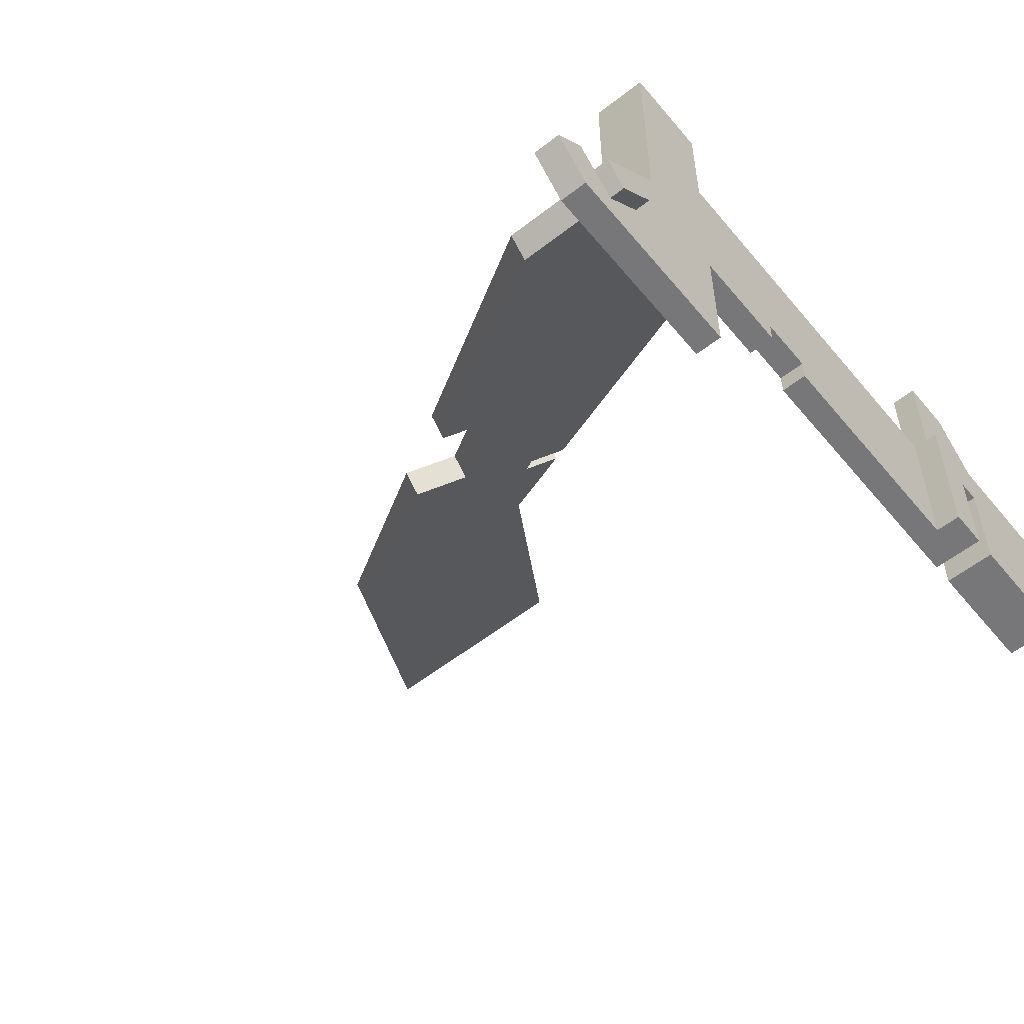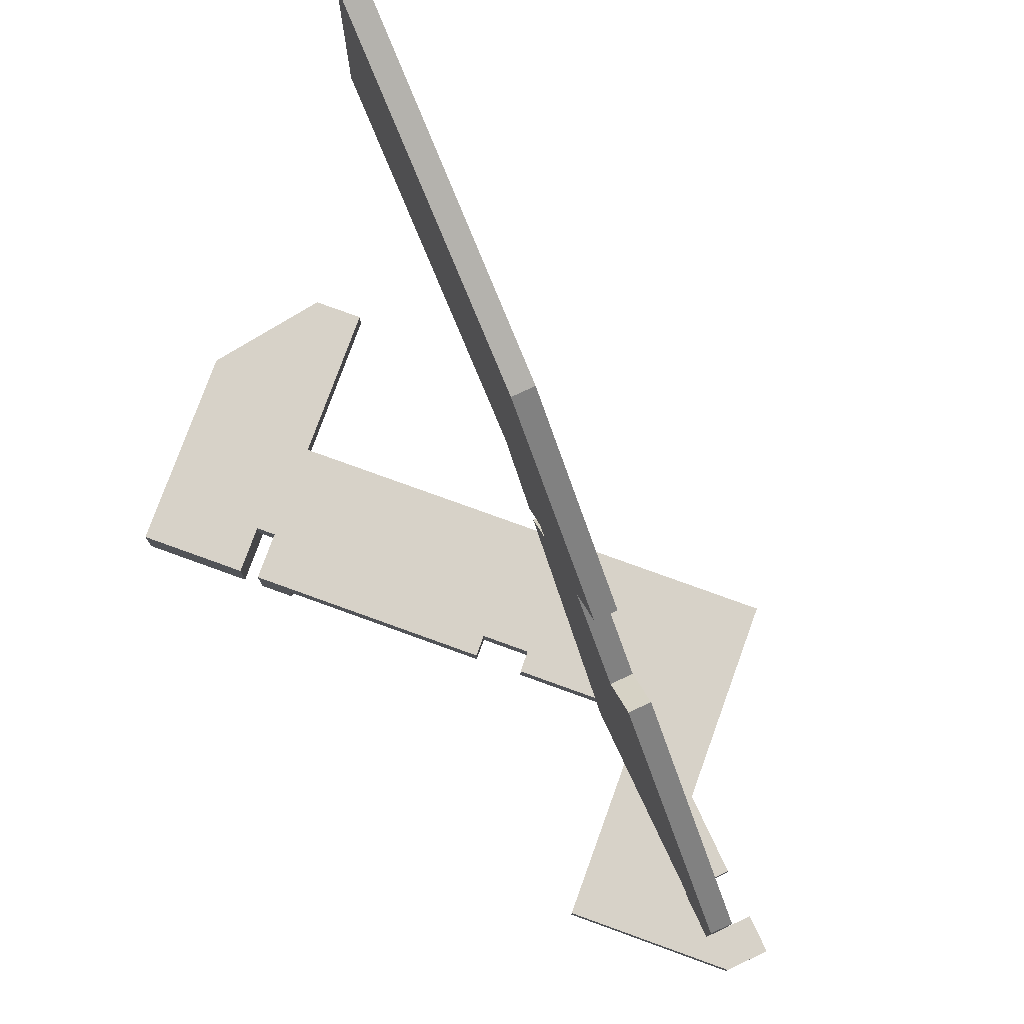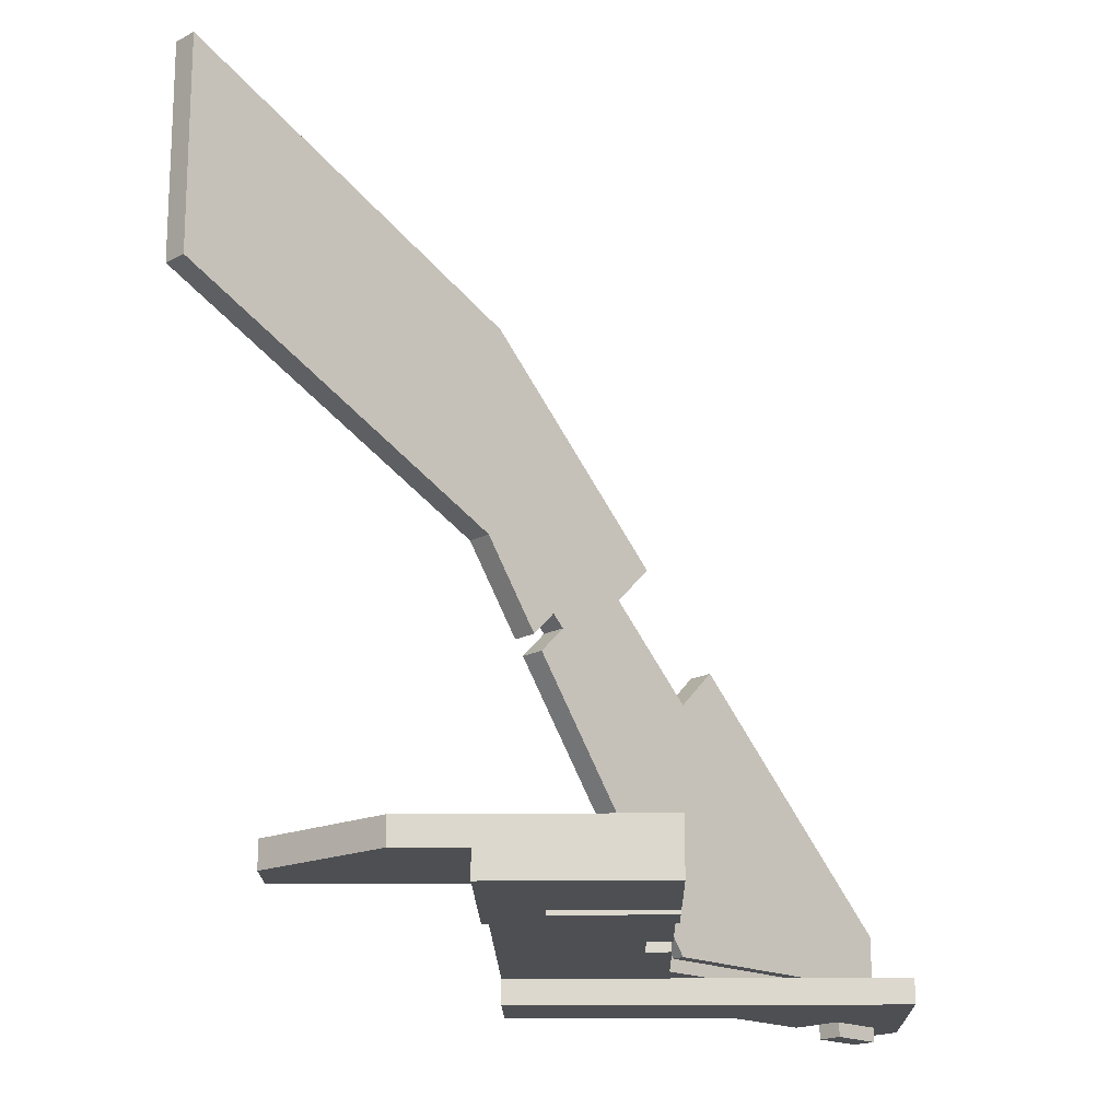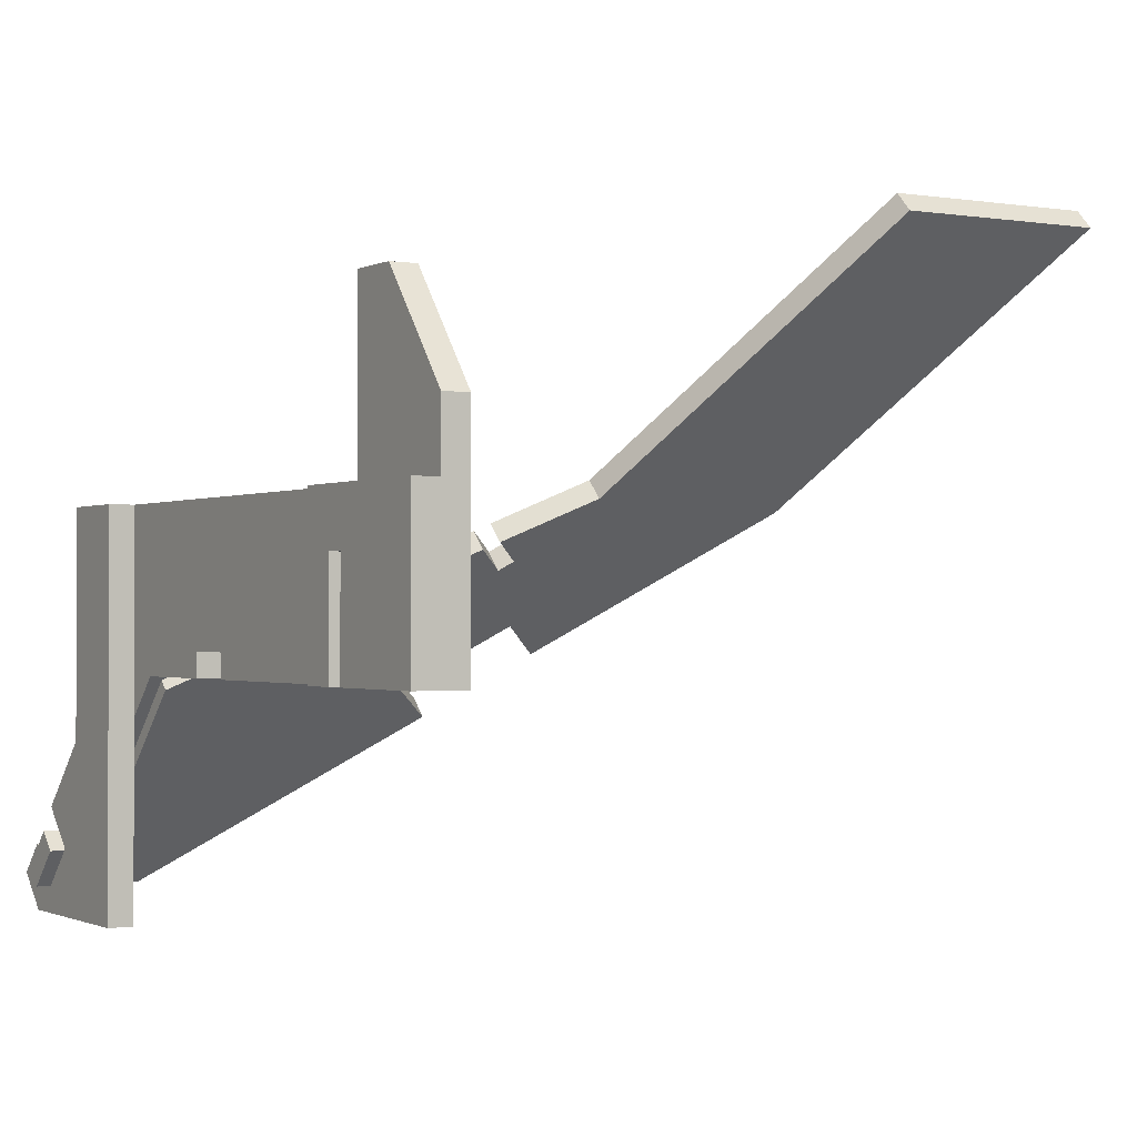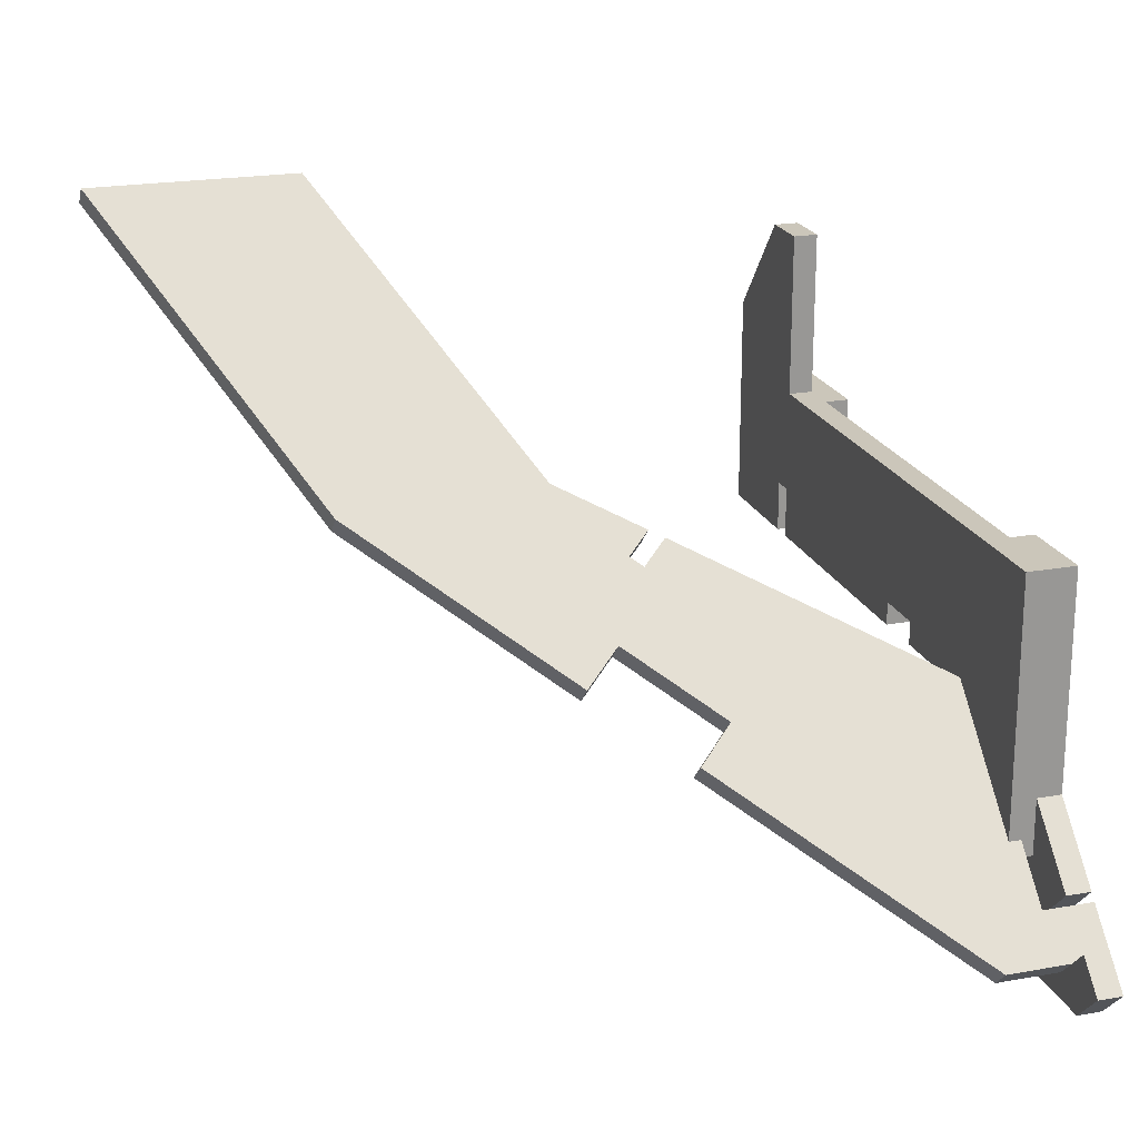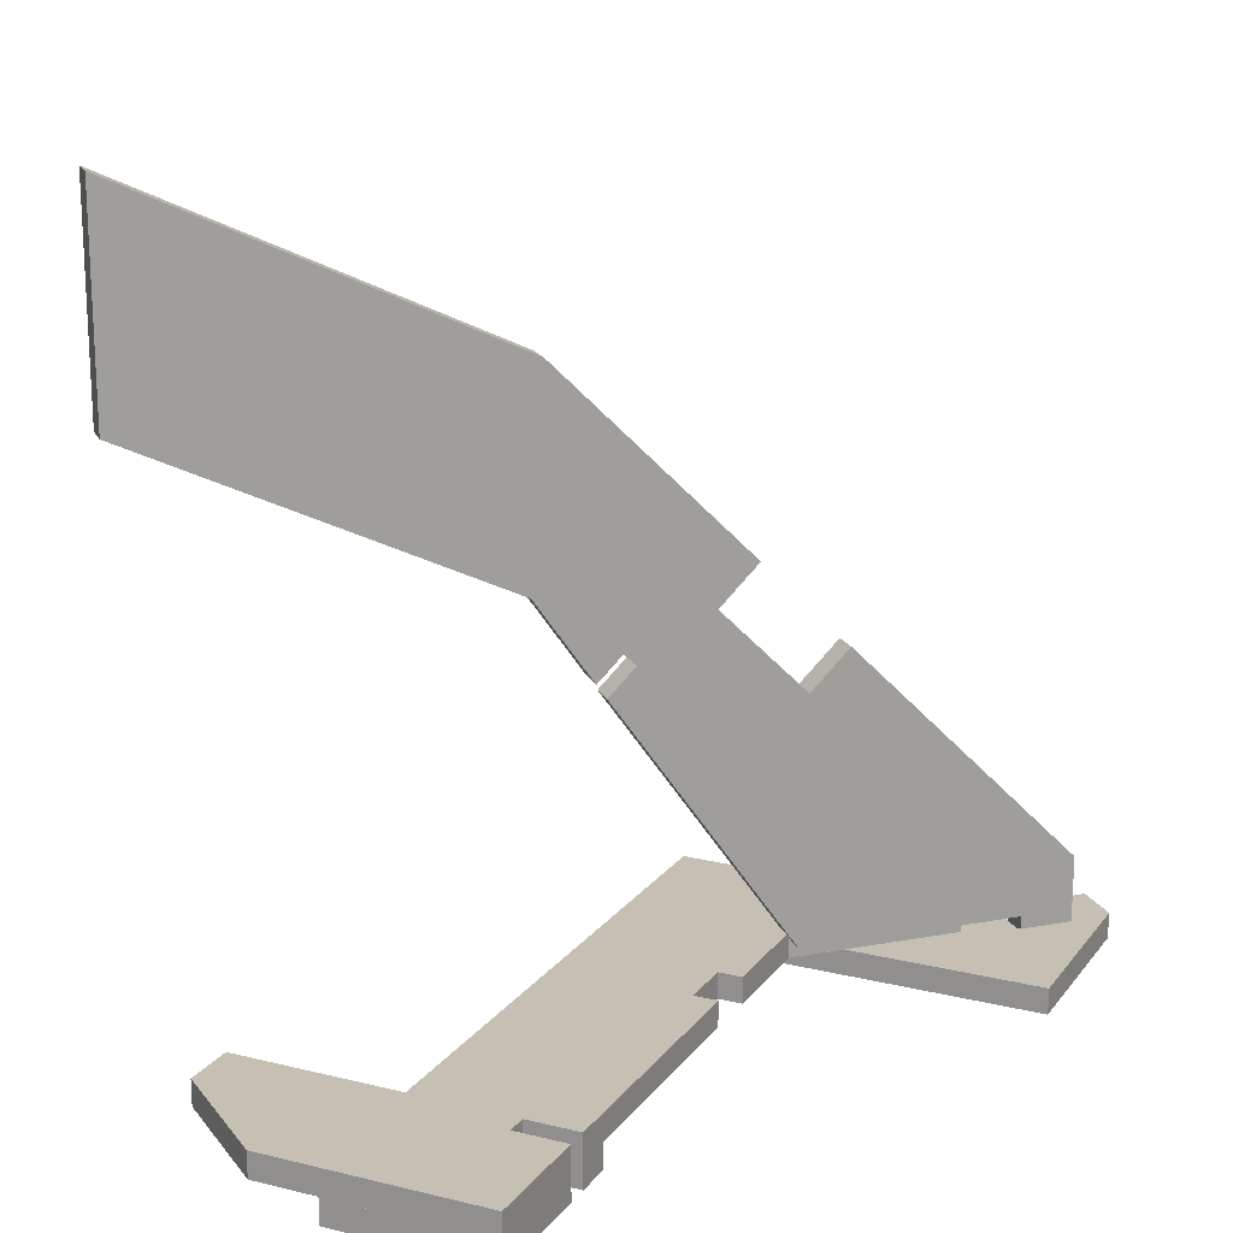
<metadata>
{"format":"obj","ext":"obj","renderer":"f3d","projection":"perspective","resolution":1024,"background":"white","views":[{"elev":-57.2,"azim":-50.9,"up":"+Z"},{"elev":77.3,"azim":-160.1,"up":"+Y"},{"elev":-17.9,"azim":91.0,"up":"+Y"},{"elev":-1.0,"azim":59.0,"up":"+Z"},{"elev":21.1,"azim":-107.9,"up":"+Z"},{"elev":18.1,"azim":115.4,"up":"+Y"}]}
</metadata>
<code>
v  1.438e-10 -0.00012 -0.00085
v  1.438e-10 0.00012 -0.00085
v  -0.00515 -0.00012 -0.00085
v  -0.00515 0.00012 -0.00085
v  1.438e-10 -0.00012 0.00075
v  1.438e-10 0.00012 0.00075
v  0.0005 -0.00012 0.00075
v  0.0005 0.00012 0.00075
v  1.438e-10 -0.00012 0.00075
v  1.438e-10 0.00012 0.00075
v  0.0013 -0.00012 -0.00025
v  0.0013 0.00012 -0.00025
v  0.0013 -0.00012 -0.00235
v  0.0013 0.00012 -0.00235
v  0.0002 -0.00012 -0.00235
v  0.0002 0.00012 -0.00235
v  0.0002 -0.00012 -0.00185
v  0.0002 0.00012 -0.00185
v  1.438e-10 -0.00012 -0.00185
v  1.438e-10 0.00012 -0.00185
v  1.438e-10 -0.00012 -0.00235
v  1.438e-10 0.00012 -0.00235
v  -0.0025 -0.00012 -0.00235
v  -0.0025 0.00012 -0.00235
v  -0.0025 -0.00012 -0.002125
v  -0.0025 0.00012 -0.002125
v  -0.003 -0.00012 -0.002125
v  -0.003 0.00012 -0.002125
v  -0.003 -0.00012 -0.00235
v  -0.003 0.00012 -0.00235
v  -0.004 -0.00012 -0.00235
v  -0.004 0.00012 -0.00235
v  -0.00515 -0.00012 -0.0035
v  -0.00515 0.00012 -0.0035
v  -0.00035 -0.00012 -0.00085
v  -0.00035 -0.00012 -0.00235
v  -0.00035 -0.00036 -0.00085
v  -0.00035 -0.00036 -0.00235
v  0.0013 -0.00012 -0.00085
v  0.0013 -0.00036 -0.00085
v  0.0013 -0.00012 -0.00235
v  0.0013 -0.00036 -0.00235
v  0.0002 -0.00012 -0.00235
v  0.0002 -0.00036 -0.00235
v  0.0002 -0.00012 -0.00135
v  0.0002 -0.00036 -0.00135
v  1.357e-10 -0.00012 -0.00135
v  1.357e-10 -0.00036 -0.00135
v  1.357e-10 -0.00012 -0.00235
v  1.357e-10 -0.00036 -0.00235
v  -0.005423 -0.00012 -0.003925
v  -0.00579 -0.00012 -0.004292
v  -0.005423 -0.00036 -0.003925
v  -0.00579 -0.00036 -0.004292
v  -0.005773 -0.00012 -0.003575
v  -0.005773 -0.00036 -0.003575
v  -0.00515 -0.00012 -0.002952
v  -0.00515 -0.00036 -0.002952
v  -0.00515 -0.00012 -0.00085
v  -0.00515 -0.00036 -0.00085
v  -0.004368 -0.00012 -0.00085
v  -0.004368 -0.00036 -0.00085
v  -0.004368 -0.00012 -0.004549
v  -0.004368 -0.00036 -0.004549
v  -0.006101 -0.00012 -0.004549
v  -0.006101 -0.00036 -0.004549
v  -0.006424 -0.00012 -0.004226
v  -0.006424 -0.00036 -0.004226
v  -0.00614 -0.00012 -0.003942
v  -0.00614 -0.00036 -0.003942
v  -0.002906 0.002722 -0.001426
v  -0.003076 0.002722 -0.001256
v  -0.002726 0.002468 -0.001246
v  -0.002896 0.002468 -0.001076
v  -0.002826 0.002835 -0.001346
v  -0.002996 0.002835 -0.001176
v  -0.002661 0.002602 -0.001181
v  -0.002831 0.002602 -0.001011
v  -0.002276 0.003387 -0.000796
v  -0.002446 0.003387 -0.0006263
v  -8.485e-05 0.004983 0.001735
v  8.485e-05 0.004983 0.001565
v  -0.002361 0.005332 -0.000881
v  -0.002531 0.005332 -0.0007113
v  8.485e-05 0.006978 0.001565
v  -8.485e-05 0.006978 0.001735
v  -0.003661 0.003493 -0.002181
v  -0.003831 0.003493 -0.002011
v  -0.003401 0.003125 -0.001921
v  -0.003571 0.003125 -0.001751
v  -0.003981 0.002305 -0.002501
v  -0.004151 0.002305 -0.002331
v  -0.004241 0.002673 -0.002761
v  -0.004411 0.002673 -0.002591
v  -0.005781 0.000495 -0.004301
v  -0.005951 0.000495 -0.004131
v  -0.005781 -0.000495 -0.004301
v  -0.005951 -0.000495 -0.004131
v  -0.005431 -0.000495 -0.003951
v  -0.005601 -0.000495 -0.003781
v  -0.005431 -7.85e-17 -0.003951
v  -0.005601 -7.85e-17 -0.003781
v  -0.003951 -7.503e-17 -0.002471
v  -0.004121 -7.503e-17 -0.002301
g <STL_BINARY>
f 1 2 3
f 3 2 4
f 5 6 1
f 1 6 2
f 7 8 9
f 9 8 10
f 11 12 7
f 7 12 8
f 13 14 11
f 11 14 12
f 15 16 13
f 13 16 14
f 17 18 15
f 15 18 16
f 19 20 17
f 17 20 18
f 21 22 19
f 19 22 20
f 23 24 21
f 21 24 22
f 25 26 23
f 23 26 24
f 27 28 25
f 25 28 26
f 29 30 27
f 27 30 28
f 31 32 29
f 29 32 30
f 33 34 31
f 31 34 32
f 4 34 3
f 3 34 33
f 22 24 20
f 20 24 26
f 2 18 20
f 2 20 4
f 4 20 26
f 4 26 28
f 28 30 4
f 4 30 32
f 4 32 34
f 10 8 2
f 2 8 12
f 12 18 2
f 12 16 18
f 14 16 12
f 25 23 21
f 21 19 25
f 25 19 3
f 25 3 27
f 1 3 19
f 17 1 19
f 3 33 31
f 27 3 31
f 27 31 29
f 11 9 1
f 11 1 17
f 15 13 17
f 17 13 11
f 7 9 11
f 35 36 37
f 37 36 38
f 39 35 40
f 40 35 37
f 41 39 42
f 42 39 40
f 43 41 44
f 44 41 42
f 45 43 46
f 46 43 44
f 47 45 48
f 48 45 46
f 49 47 50
f 50 47 48
f 36 49 38
f 38 49 50
f 49 36 47
f 47 36 35
f 47 35 45
f 45 35 39
f 45 39 43
f 43 39 41
f 44 42 46
f 46 42 40
f 46 40 48
f 48 40 37
f 48 37 50
f 50 37 38
f 51 52 53
f 53 52 54
f 55 51 56
f 56 51 53
f 57 55 58
f 58 55 56
f 59 57 60
f 60 57 58
f 61 59 62
f 62 59 60
f 63 61 64
f 64 61 62
f 65 63 66
f 66 63 64
f 67 65 68
f 68 65 66
f 69 67 70
f 70 67 68
f 52 69 54
f 54 69 70
f 67 69 65
f 65 69 52
f 65 52 63
f 51 63 52
f 57 61 63
f 57 63 51
f 51 55 57
f 59 61 57
f 54 70 68
f 68 66 54
f 54 66 64
f 54 64 53
f 62 60 64
f 64 60 58
f 53 64 58
f 53 58 56
f 71 72 73
f 73 72 74
f 75 76 71
f 71 76 72
f 77 78 75
f 75 78 76
f 79 80 77
f 77 80 78
f 80 79 81
f 81 79 82
f 83 84 85
f 85 84 86
f 87 88 83
f 83 88 84
f 89 90 87
f 87 90 88
f 91 92 89
f 89 92 90
f 93 94 91
f 91 94 92
f 95 96 93
f 93 96 94
f 97 98 95
f 95 98 96
f 99 100 97
f 97 100 98
f 101 102 99
f 99 102 100
f 103 104 101
f 101 104 102
f 74 104 73
f 73 104 103
f 102 104 74
f 96 100 102
f 96 102 72
f 72 102 74
f 98 100 96
f 72 92 96
f 96 92 94
f 76 90 72
f 72 90 92
f 78 80 76
f 76 80 90
f 80 84 90
f 90 84 88
f 81 86 80
f 80 86 84
f 101 99 97
f 97 95 101
f 101 95 91
f 101 91 103
f 95 93 91
f 91 71 73
f 71 91 75
f 75 91 89
f 103 91 73
f 79 77 75
f 75 89 79
f 79 89 87
f 83 82 79
f 79 87 83
f 85 82 83
f 86 81 85
f 85 81 82

</code>
